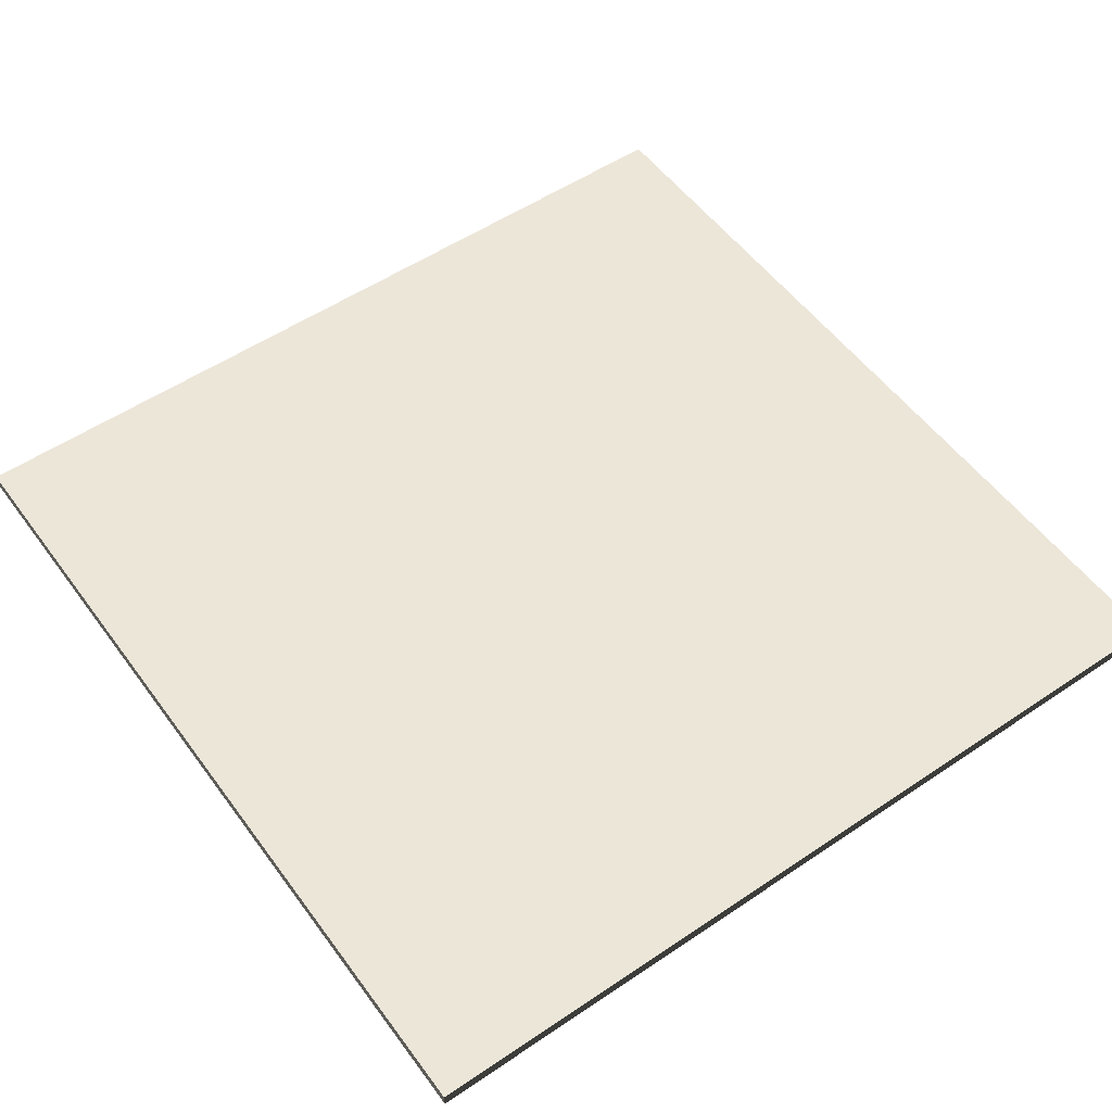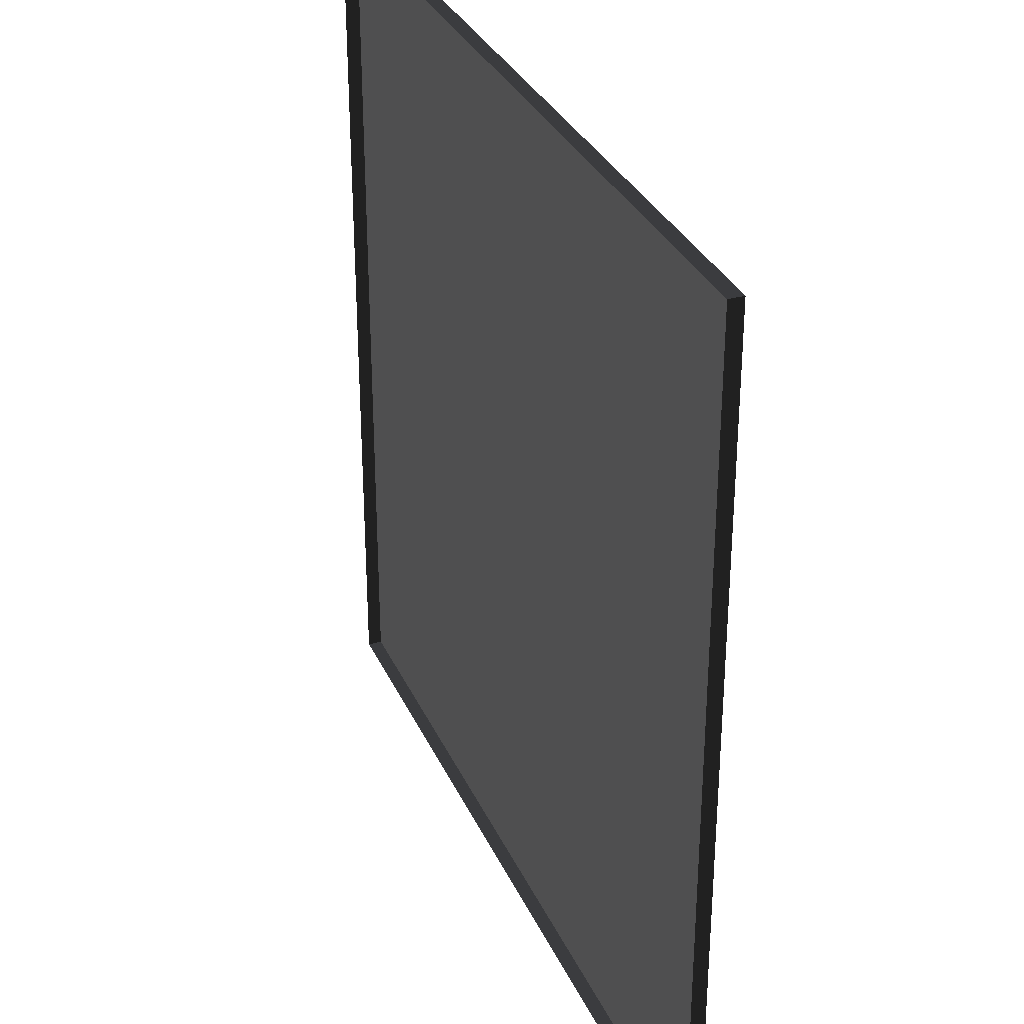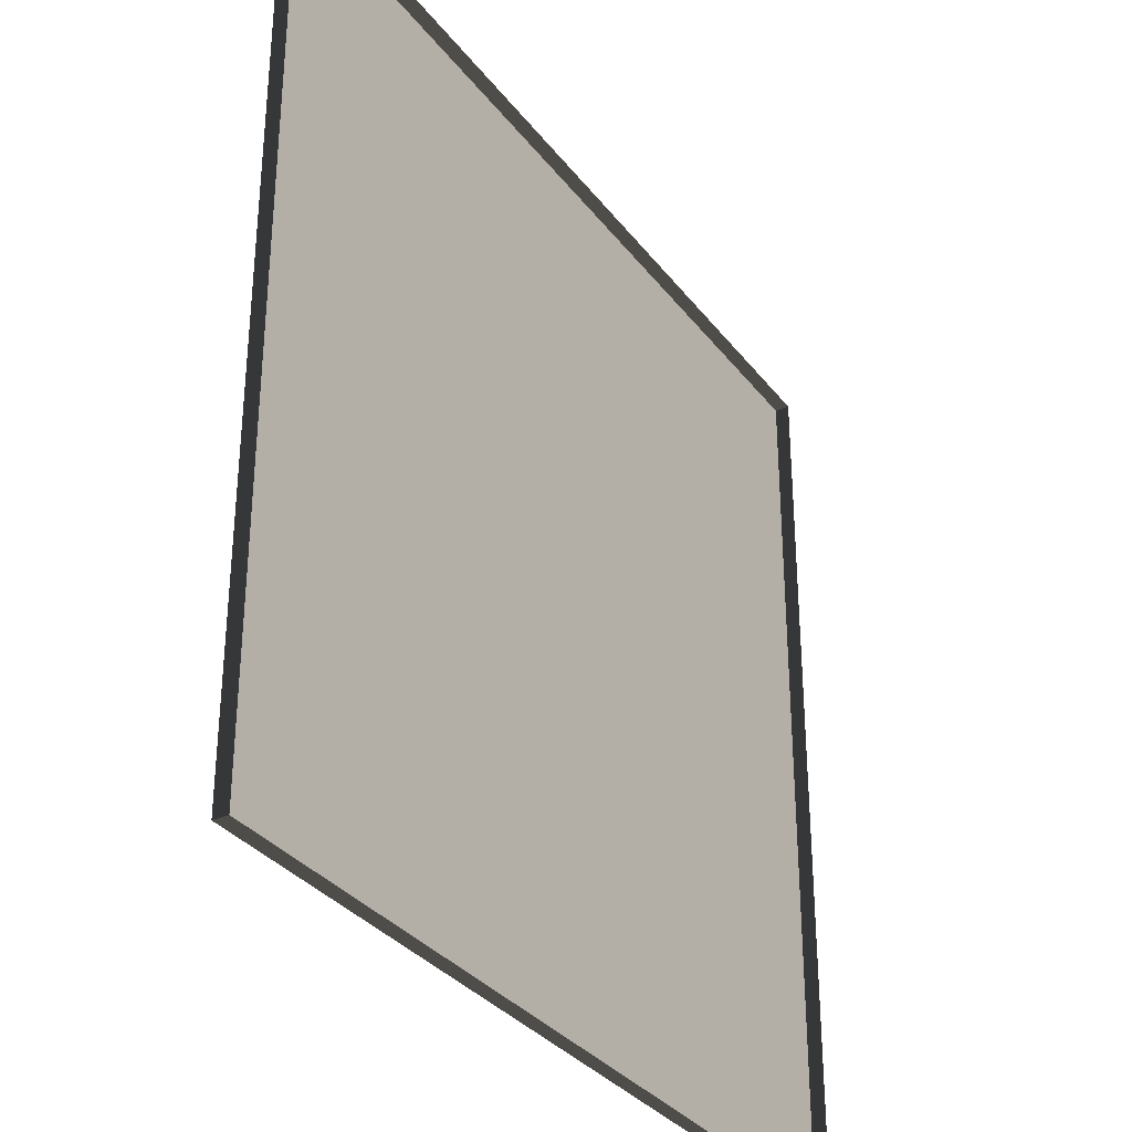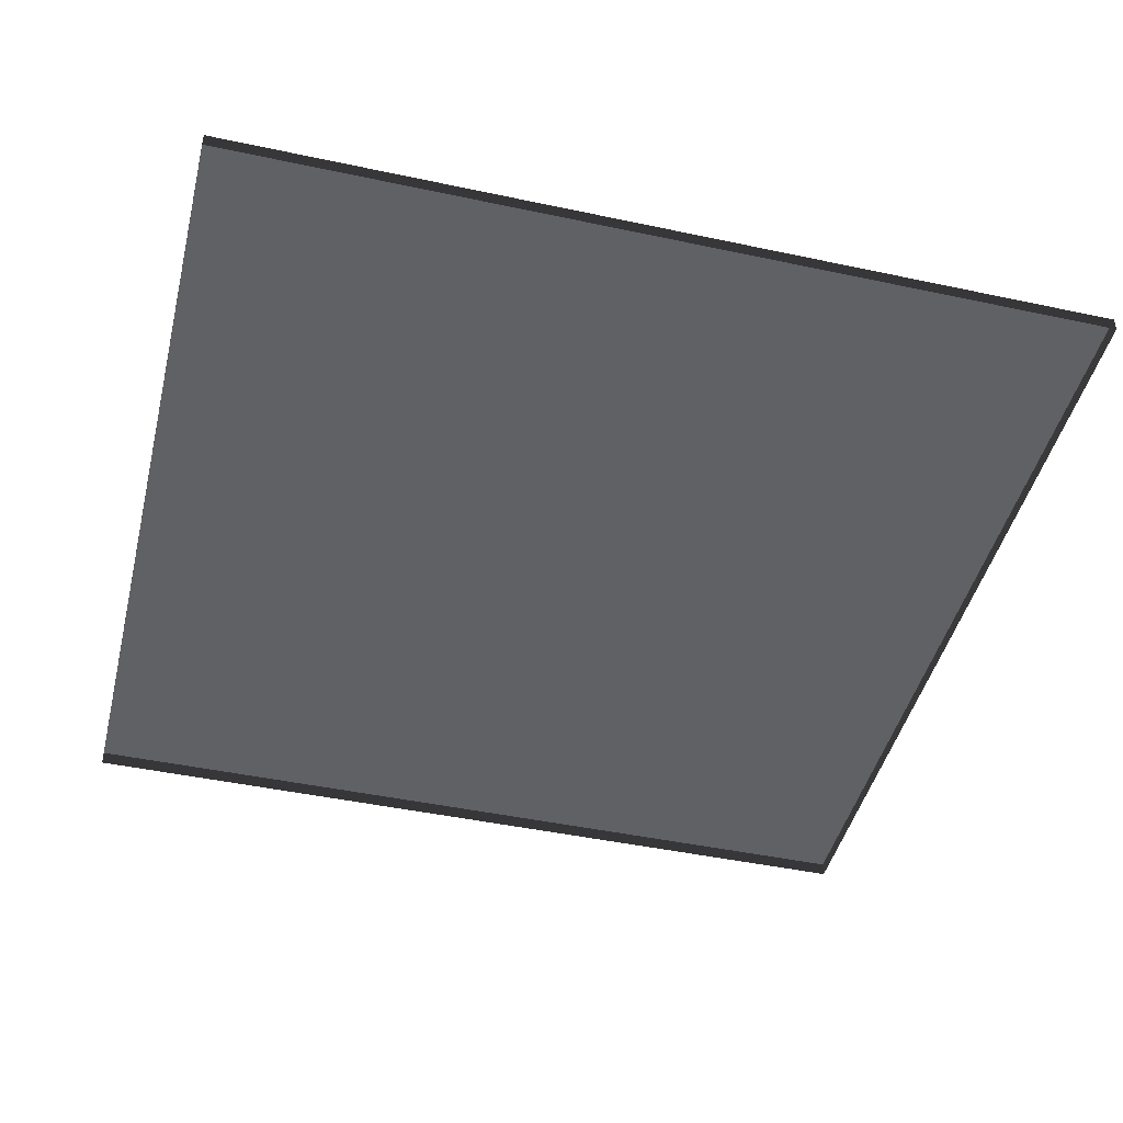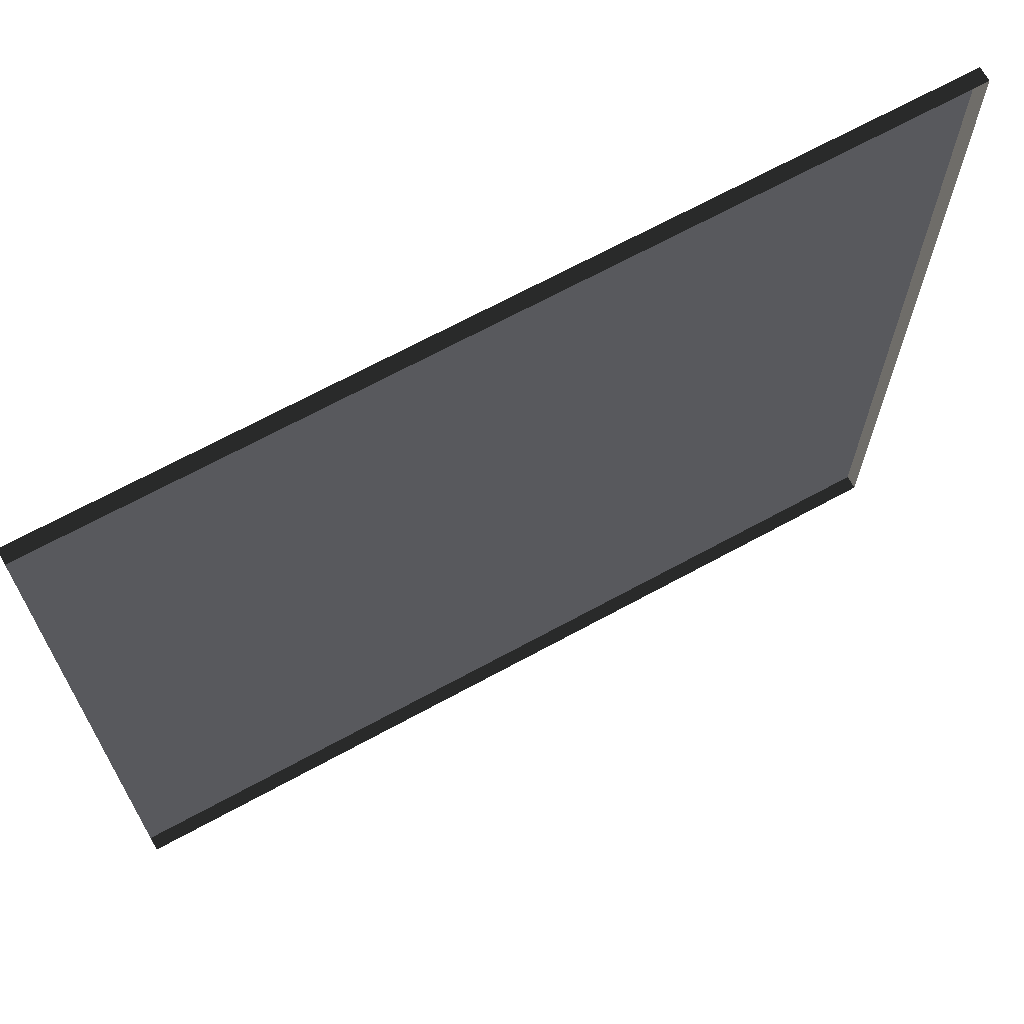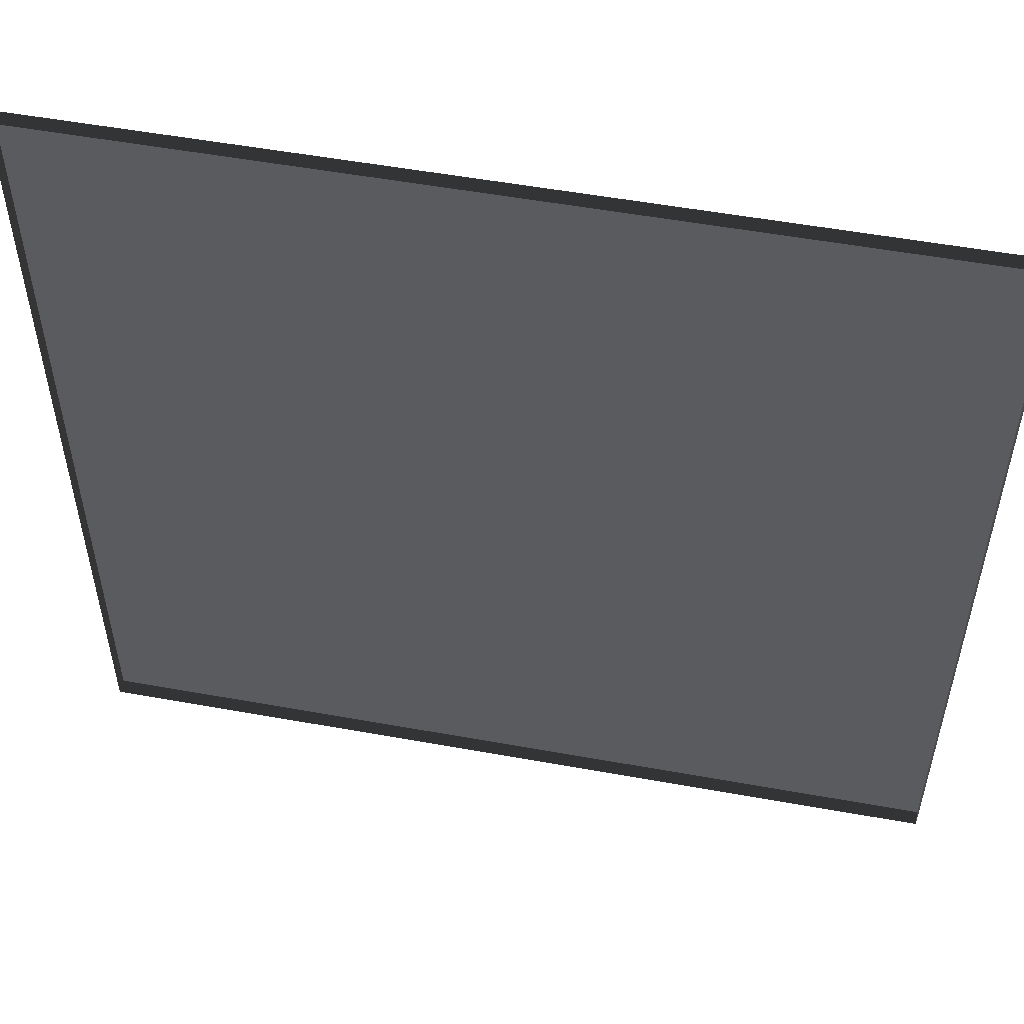
<metadata>
{"format":"obj","ext":"obj","renderer":"f3d","projection":"perspective","resolution":1024,"background":"white","views":[{"elev":54.0,"azim":-125.6,"up":"+Y"},{"elev":32.2,"azim":68.5,"up":"+Z"},{"elev":-32.8,"azim":-58.8,"up":"+Z"},{"elev":-45.2,"azim":-13.9,"up":"+Y"},{"elev":68.4,"azim":-28.6,"up":"+Z"},{"elev":53.8,"azim":10.9,"up":"+Z"}]}
</metadata>
<code>
v 3 -5.173e-06 6.952e-06
v 6.014e-06 0.04999 6.166e-06
v 7.665e-06 -5.136e-06 6.165e-06
v 3 0.04999 6.953e-06
v 3 -5.497e-06 3
v 9.184e-06 0.04999 3
v 3 0.04999 3
v 4.483e-06 -5.468e-06 3
v 4.483e-06 -5.468e-06 3
v 6.014e-06 0.04999 6.166e-06
v 9.184e-06 0.04999 3
v 7.665e-06 -5.136e-06 6.165e-06
v 3 0.04999 3
v 3 -5.173e-06 6.952e-06
v 3 -5.497e-06 3
v 3 0.04999 6.953e-06
v 9.184e-06 0.04999 3
v 3 0.04999 6.953e-06
v 3 0.04999 3
v 6.014e-06 0.04999 6.166e-06
g floor_3x3m_4_9196_141
f 1 3 2
f 2 4 1
f 5 7 6
f 6 8 5
f 9 11 10
f 10 12 9
f 13 15 14
f 14 16 13
f 17 19 18
f 18 20 17

</code>
